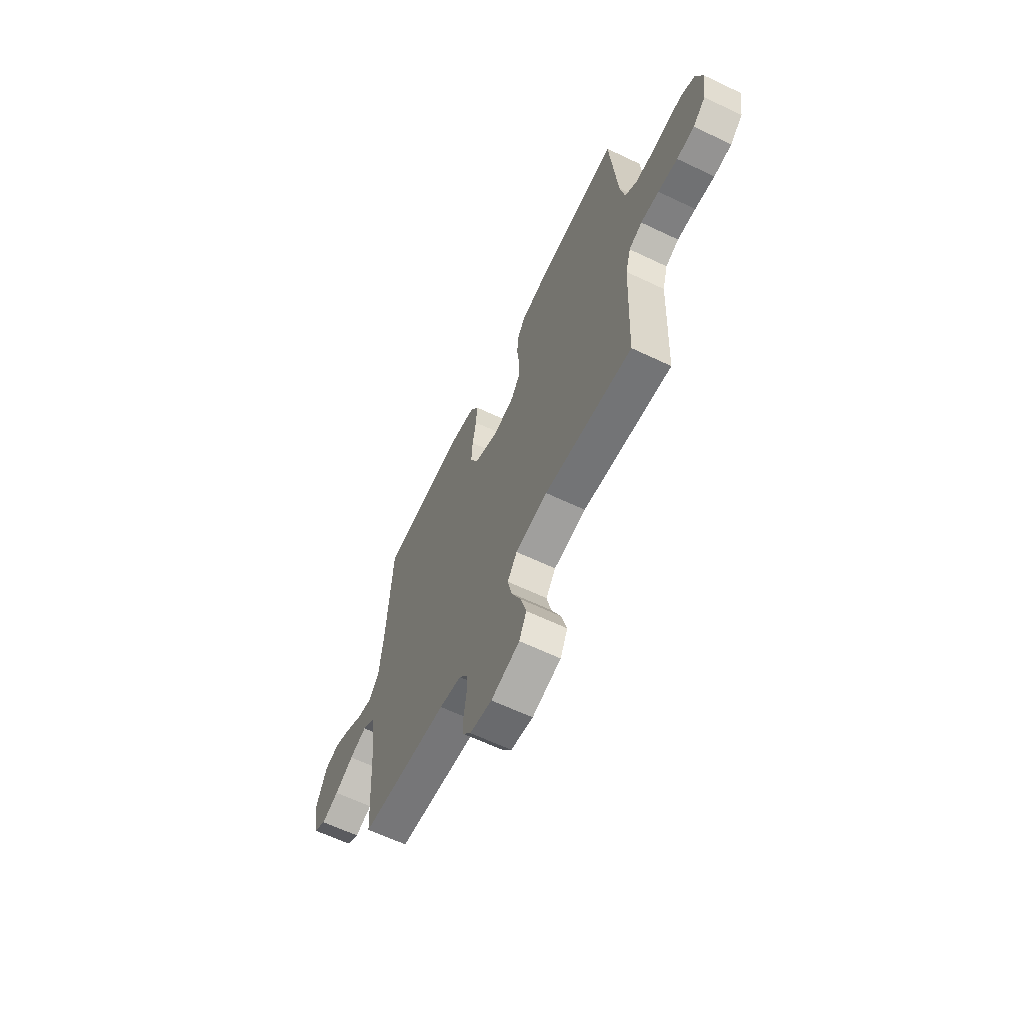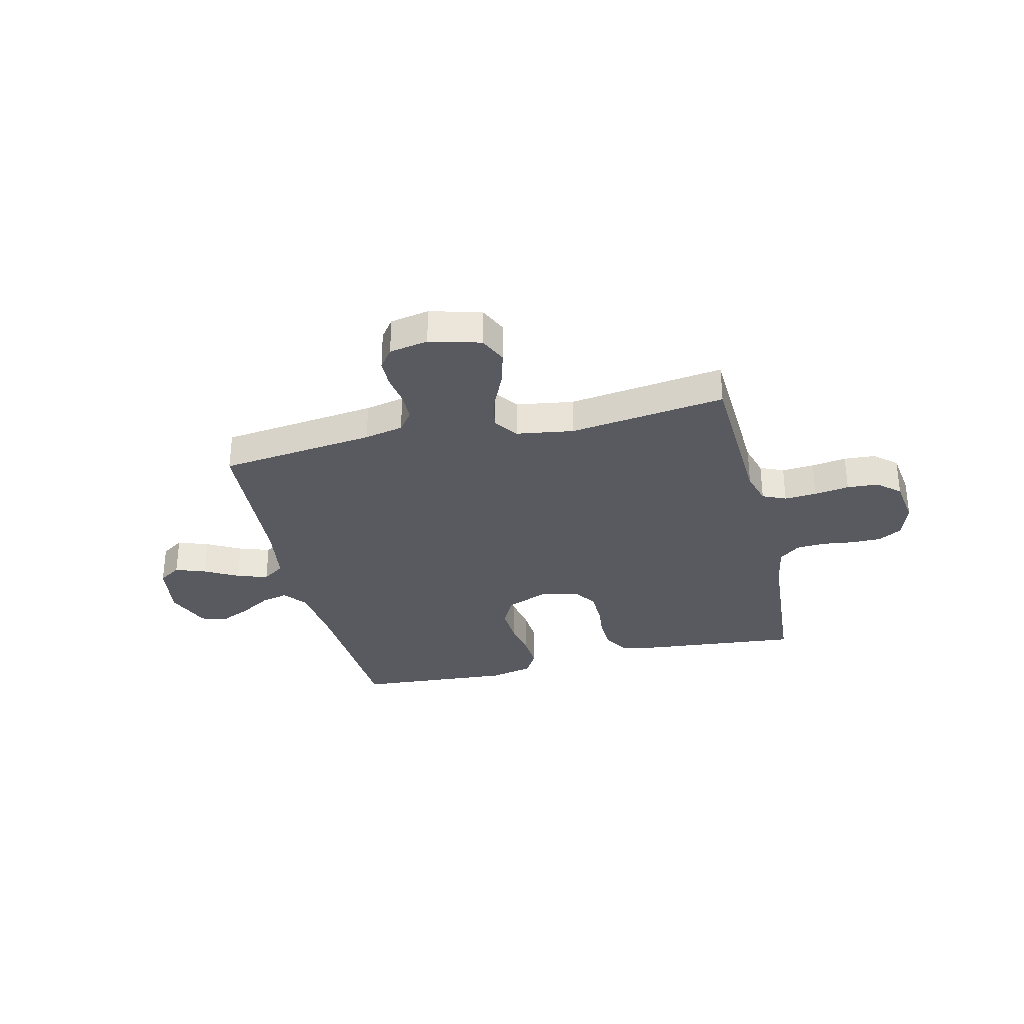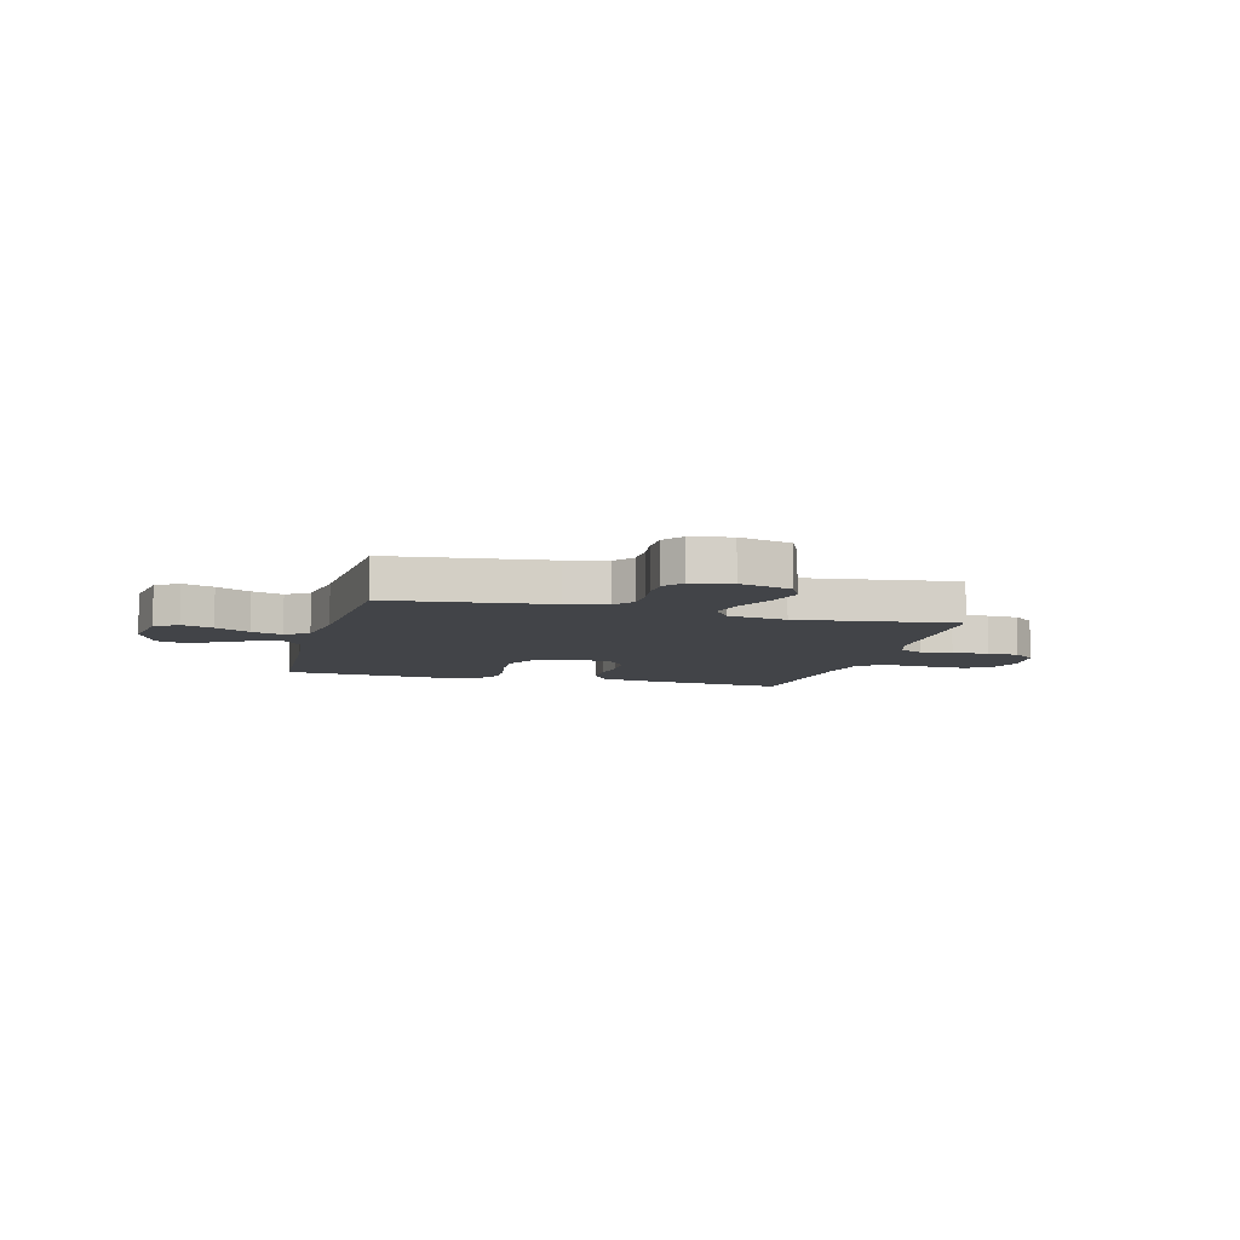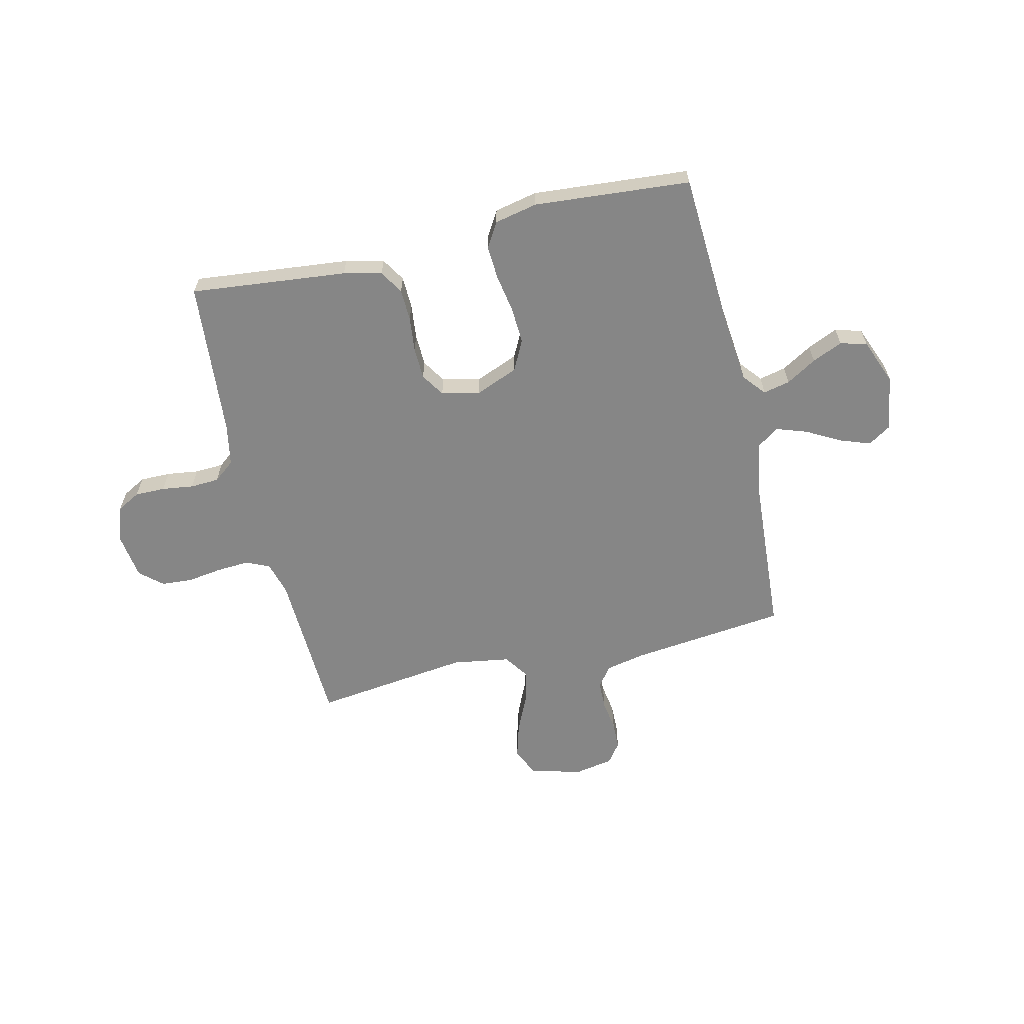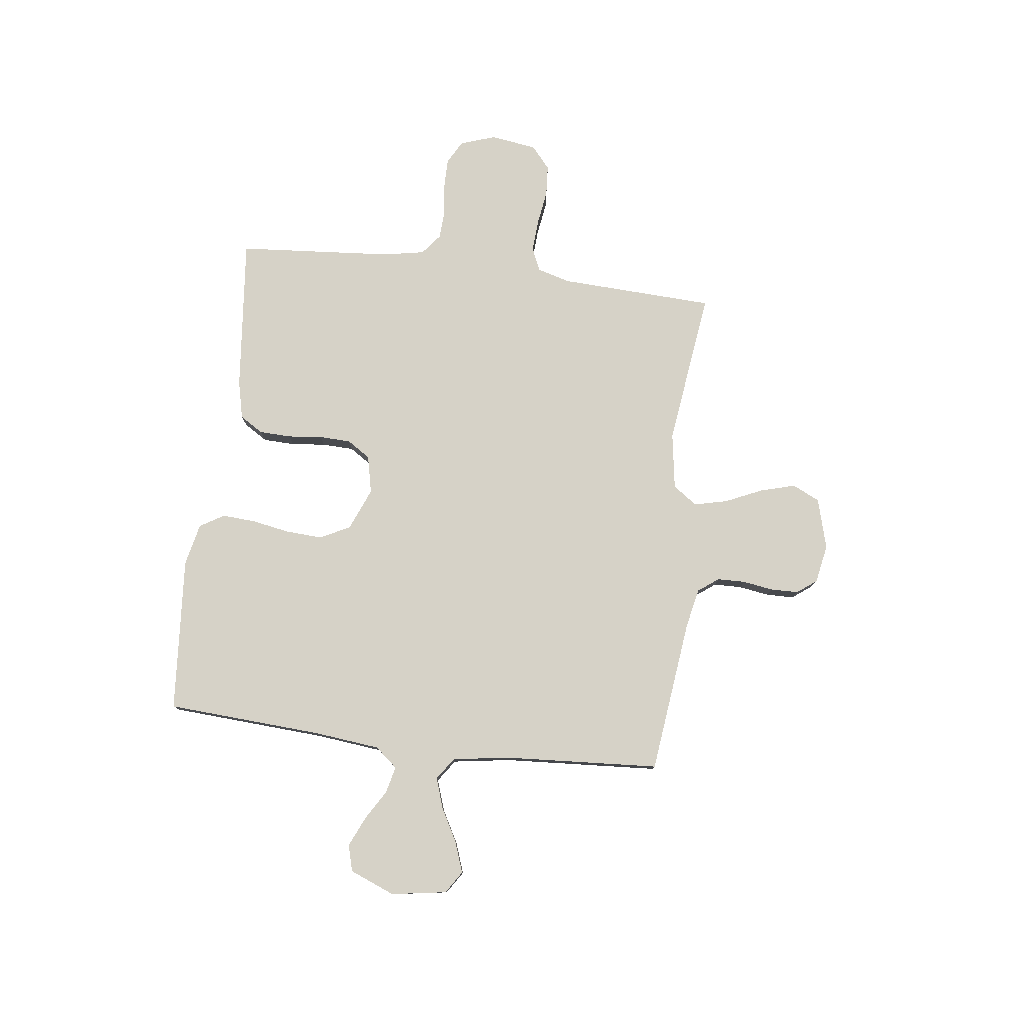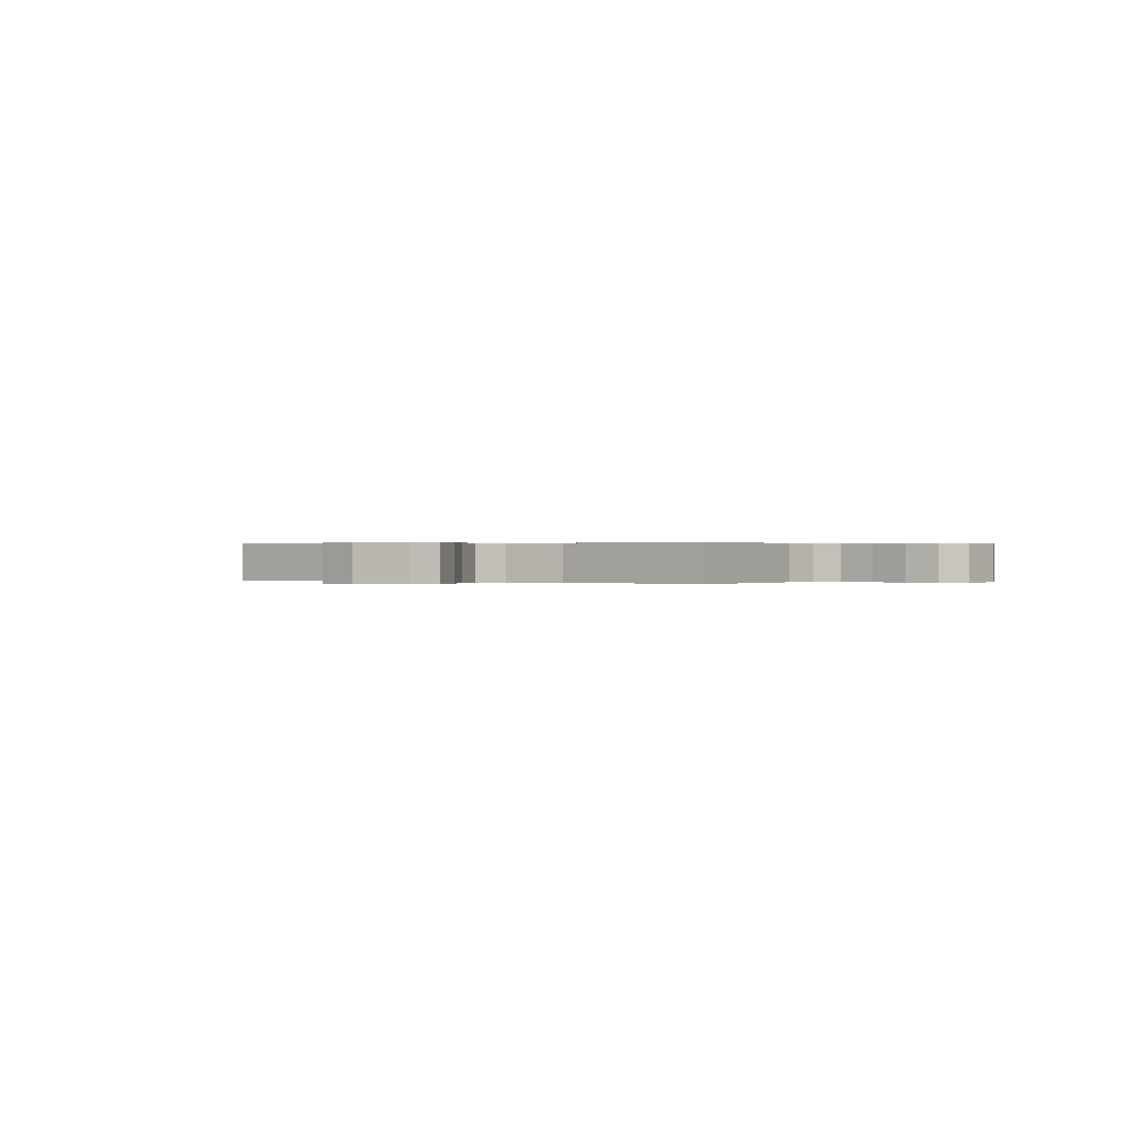
<metadata>
{"format":"obj","ext":"obj","renderer":"f3d","projection":"perspective","resolution":1024,"background":"white","views":[{"elev":-63.2,"azim":-115.7,"up":"+Z"},{"elev":-31.9,"azim":-166.5,"up":"+Y"},{"elev":-7.9,"azim":164.9,"up":"+Y"},{"elev":-62.2,"azim":13.0,"up":"+Y"},{"elev":78.6,"azim":97.1,"up":"+Y"},{"elev":0.2,"azim":-148.3,"up":"+Y"}]}
</metadata>
<code>
v -0.5 0.07 0.5
v -0.2 0.07 0.47
v -0.127 0.07 0.453
v -0.099 0.07 0.408
v -0.097 0.07 0.347
v -0.104 0.07 0.28
v -0.102 0.07 0.219
v -0.073 0.07 0.174
v 0 0.07 0.158
v 0.082 0.07 0.192
v 0.111 0.07 0.25
v 0.107 0.07 0.321
v 0.094 0.07 0.393
v 0.09 0.07 0.458
v 0.118 0.07 0.505
v 0.2 0.07 0.523
v 0.5 0.07 0.5
v 0.518 0.07 0.2
v 0.532 0.07 0.071
v 0.568 0.07 0.028
v 0.619 0.07 0.04
v 0.677 0.07 0.075
v 0.735 0.07 0.101
v 0.786 0.07 0.087
v 0.821 0.07 0
v 0.804 0.07 -0.107
v 0.761 0.07 -0.135
v 0.702 0.07 -0.114
v 0.638 0.07 -0.079
v 0.579 0.07 -0.059
v 0.536 0.07 -0.089
v 0.519 0.07 -0.2
v 0.5 0.07 -0.5
v 0.2 0.07 -0.535
v 0.125 0.07 -0.551
v 0.096 0.07 -0.59
v 0.095 0.07 -0.644
v 0.104 0.07 -0.703
v 0.103 0.07 -0.756
v 0.075 0.07 -0.794
v 0 0.07 -0.808
v -0.098 0.07 -0.781
v -0.123 0.07 -0.728
v -0.104 0.07 -0.66
v -0.072 0.07 -0.589
v -0.057 0.07 -0.525
v -0.09 0.07 -0.478
v -0.2 0.07 -0.461
v -0.5 0.07 -0.5
v -0.513 0.07 -0.2
v -0.531 0.07 -0.136
v -0.576 0.07 -0.116
v -0.638 0.07 -0.12
v -0.705 0.07 -0.13
v -0.765 0.07 -0.126
v -0.808 0.07 -0.089
v -0.821 0.07 0
v -0.798 0.07 0.068
v -0.753 0.07 0.093
v -0.695 0.07 0.093
v -0.634 0.07 0.085
v -0.579 0.07 0.088
v -0.539 0.07 0.12
v -0.524 0.07 0.2
v -0.5 0 0.5
v -0.2 0 0.47
v -0.127 0 0.453
v -0.099 0 0.408
v -0.097 0 0.347
v -0.104 0 0.28
v -0.102 0 0.219
v -0.073 0 0.174
v 0 0 0.158
v 0.082 0 0.192
v 0.111 0 0.25
v 0.107 0 0.321
v 0.094 0 0.393
v 0.09 0 0.458
v 0.118 0 0.505
v 0.2 0 0.523
v 0.5 0 0.5
v 0.518 0 0.2
v 0.532 0 0.071
v 0.568 0 0.028
v 0.619 0 0.04
v 0.677 0 0.075
v 0.735 0 0.101
v 0.786 0 0.087
v 0.821 0 0
v 0.804 0 -0.107
v 0.761 0 -0.135
v 0.702 0 -0.114
v 0.638 0 -0.079
v 0.579 0 -0.059
v 0.536 0 -0.089
v 0.519 0 -0.2
v 0.5 0 -0.5
v 0.2 0 -0.535
v 0.125 0 -0.551
v 0.096 0 -0.59
v 0.095 0 -0.644
v 0.104 0 -0.703
v 0.103 0 -0.756
v 0.075 0 -0.794
v 0 0 -0.808
v -0.098 0 -0.781
v -0.123 0 -0.728
v -0.104 0 -0.66
v -0.072 0 -0.589
v -0.057 0 -0.525
v -0.09 0 -0.478
v -0.2 0 -0.461
v -0.5 0 -0.5
v -0.513 0 -0.2
v -0.531 0 -0.136
v -0.576 0 -0.116
v -0.638 0 -0.12
v -0.705 0 -0.13
v -0.765 0 -0.126
v -0.808 0 -0.089
v -0.821 0 0
v -0.798 0 0.068
v -0.753 0 0.093
v -0.695 0 0.093
v -0.634 0 0.085
v -0.579 0 0.088
v -0.539 0 0.12
v -0.524 0 0.2
f 58 59 60 61
f 58 61 62
f 57 58 62
f 56 57 62
f 53 54 55 56
f 52 53 56 62
f 51 52 62 63
f 48 49 50
f 47 48 50 51
f 42 43 44 45
f 42 45 46
f 41 42 46
f 40 41 46
f 37 38 39 40
f 36 37 40 46
f 35 36 46 47
f 32 33 34
f 31 32 34 35
f 26 27 28 29
f 26 29 30
f 25 26 30
f 24 25 30
f 21 22 23 24
f 21 24 30 31
f 15 16 17 18
f 15 18 19
f 12 13 14 15
f 11 12 15 19
f 10 11 19 20
f 3 4 5 6
f 3 6 7
f 64 1 2 3
f 64 3 7
f 63 64 7 8
f 51 63 8 9
f 20 21 31 35
f 20 35 47 51
f 9 10 20 51
f 125 124 123 122
f 126 125 122
f 126 122 121
f 126 121 120
f 120 119 118 117
f 126 120 117 116
f 127 126 116 115
f 114 113 112
f 115 114 112 111
f 109 108 107 106
f 110 109 106
f 110 106 105
f 110 105 104
f 104 103 102 101
f 110 104 101 100
f 111 110 100 99
f 98 97 96
f 99 98 96 95
f 93 92 91 90
f 94 93 90
f 94 90 89
f 94 89 88
f 88 87 86 85
f 95 94 88 85
f 82 81 80 79
f 83 82 79
f 79 78 77 76
f 83 79 76 75
f 84 83 75 74
f 70 69 68 67
f 71 70 67
f 67 66 65 128
f 71 67 128
f 72 71 128 127
f 73 72 127 115
f 99 95 85 84
f 115 111 99 84
f 115 84 74 73
f 1 65 66 2
f 2 66 67 3
f 3 67 68 4
f 4 68 69 5
f 5 69 70 6
f 6 70 71 7
f 7 71 72 8
f 8 72 73 9
f 9 73 74 10
f 10 74 75 11
f 11 75 76 12
f 12 76 77 13
f 13 77 78 14
f 14 78 79 15
f 15 79 80 16
f 16 80 81 17
f 17 81 82 18
f 18 82 83 19
f 19 83 84 20
f 20 84 85 21
f 21 85 86 22
f 22 86 87 23
f 23 87 88 24
f 24 88 89 25
f 25 89 90 26
f 26 90 91 27
f 27 91 92 28
f 28 92 93 29
f 29 93 94 30
f 30 94 95 31
f 31 95 96 32
f 32 96 97 33
f 33 97 98 34
f 34 98 99 35
f 35 99 100 36
f 36 100 101 37
f 37 101 102 38
f 38 102 103 39
f 39 103 104 40
f 40 104 105 41
f 41 105 106 42
f 42 106 107 43
f 43 107 108 44
f 44 108 109 45
f 45 109 110 46
f 46 110 111 47
f 47 111 112 48
f 48 112 113 49
f 49 113 114 50
f 50 114 115 51
f 51 115 116 52
f 52 116 117 53
f 53 117 118 54
f 54 118 119 55
f 55 119 120 56
f 56 120 121 57
f 57 121 122 58
f 58 122 123 59
f 59 123 124 60
f 60 124 125 61
f 61 125 126 62
f 62 126 127 63
f 63 127 128 64
f 64 128 65 1

</code>
